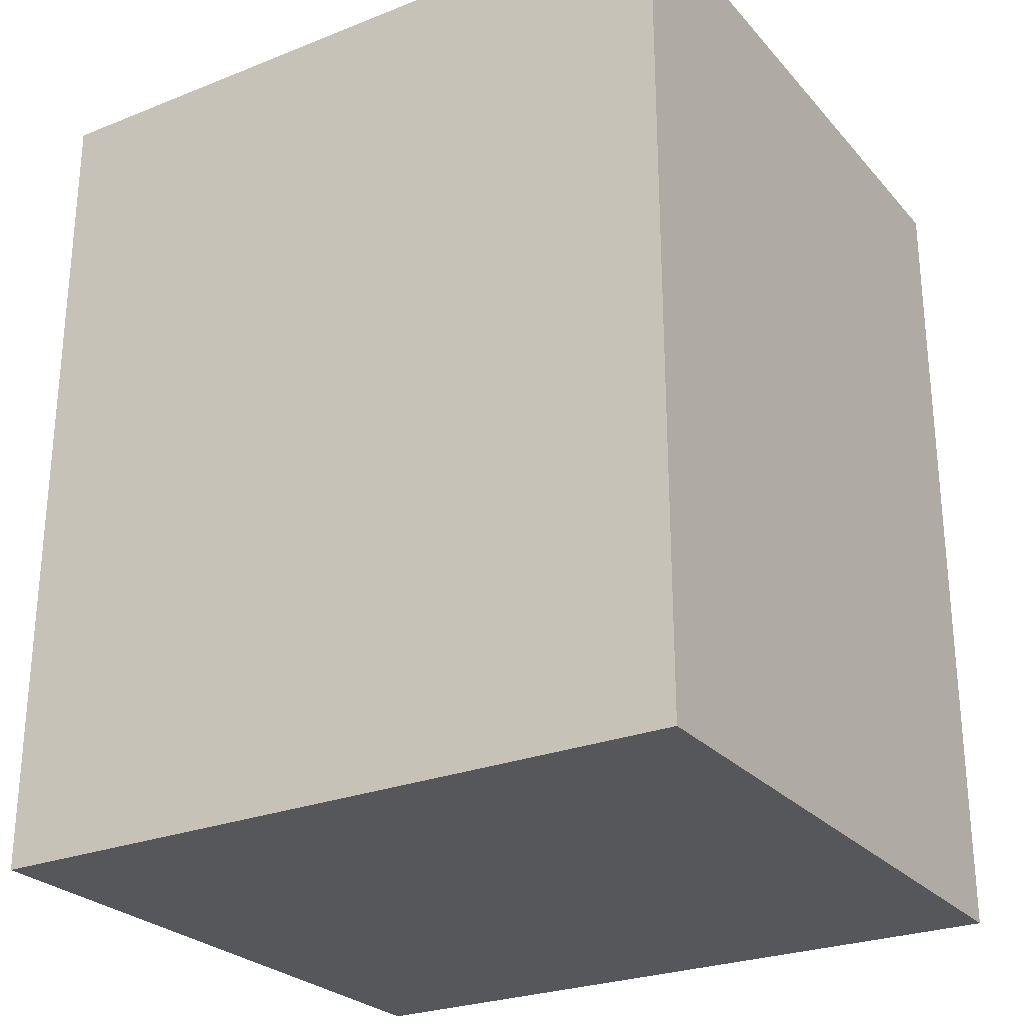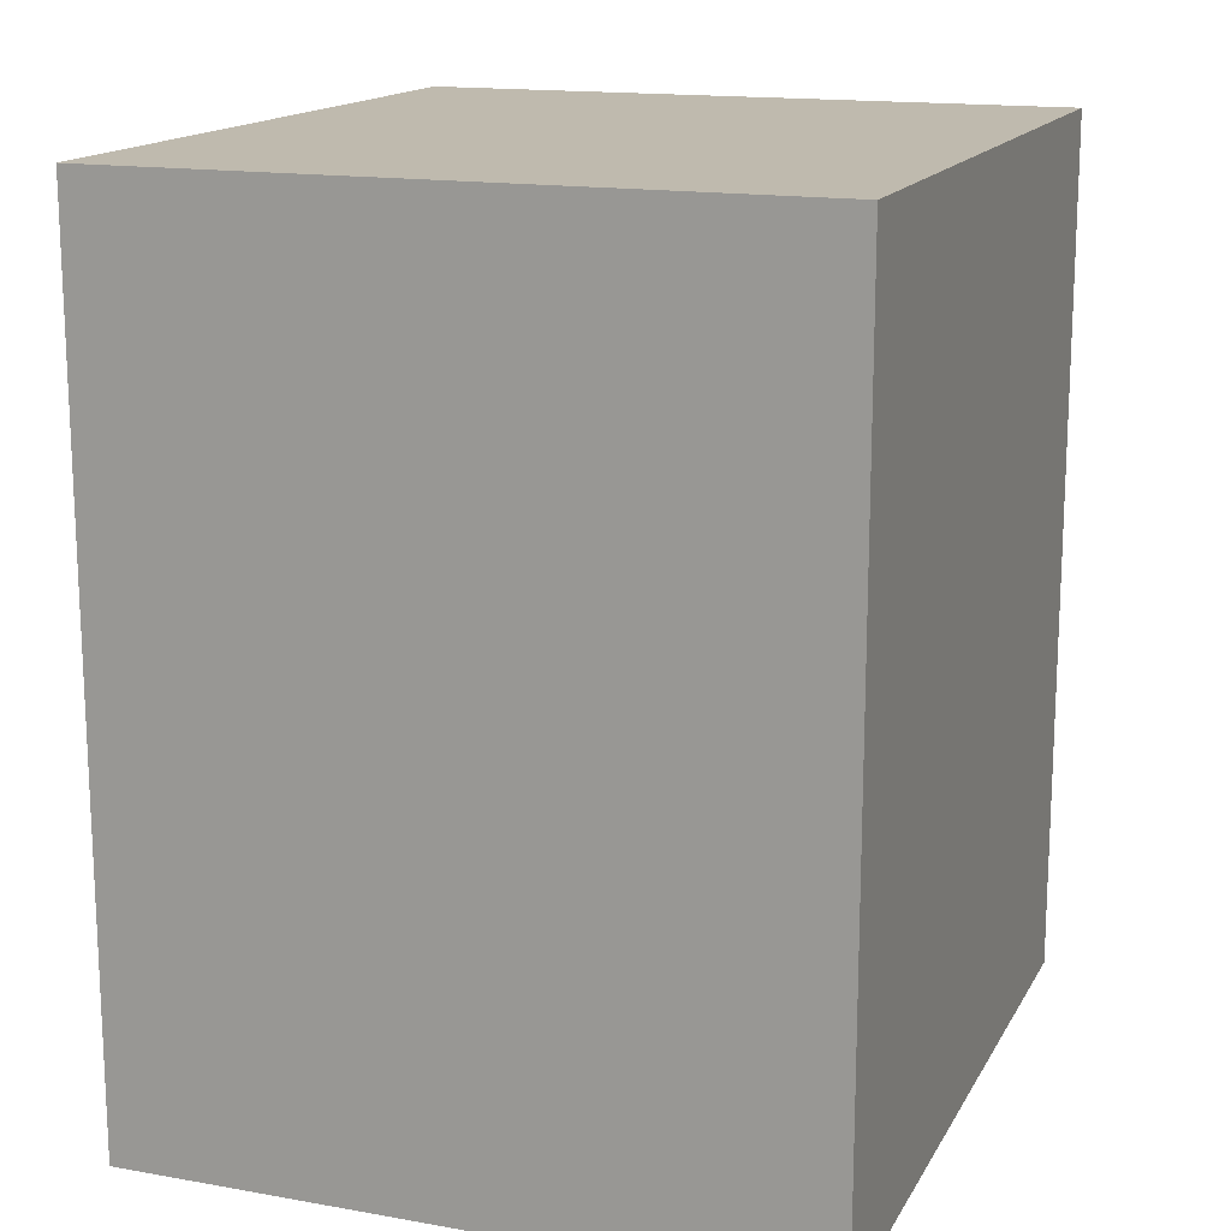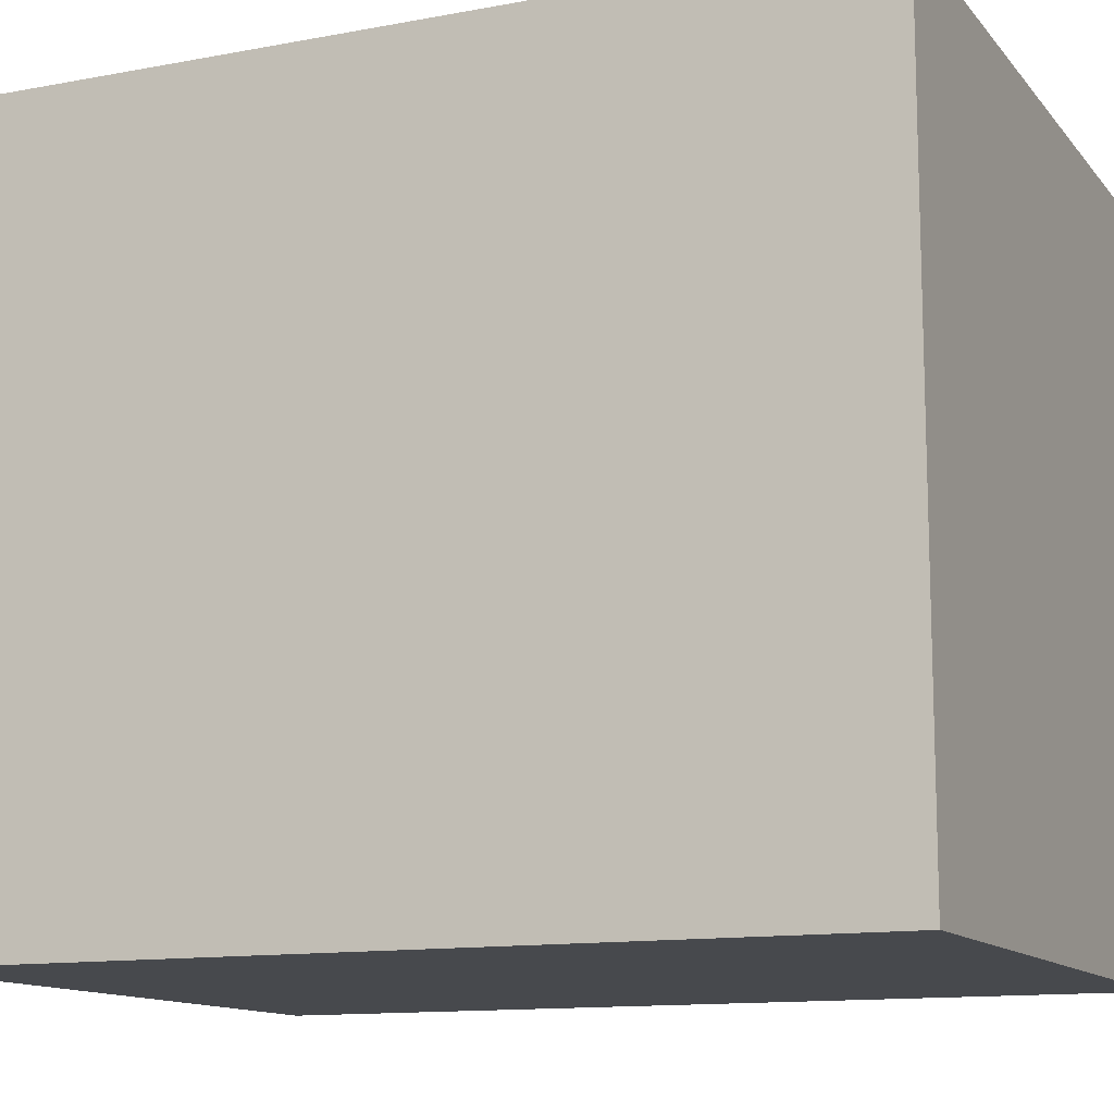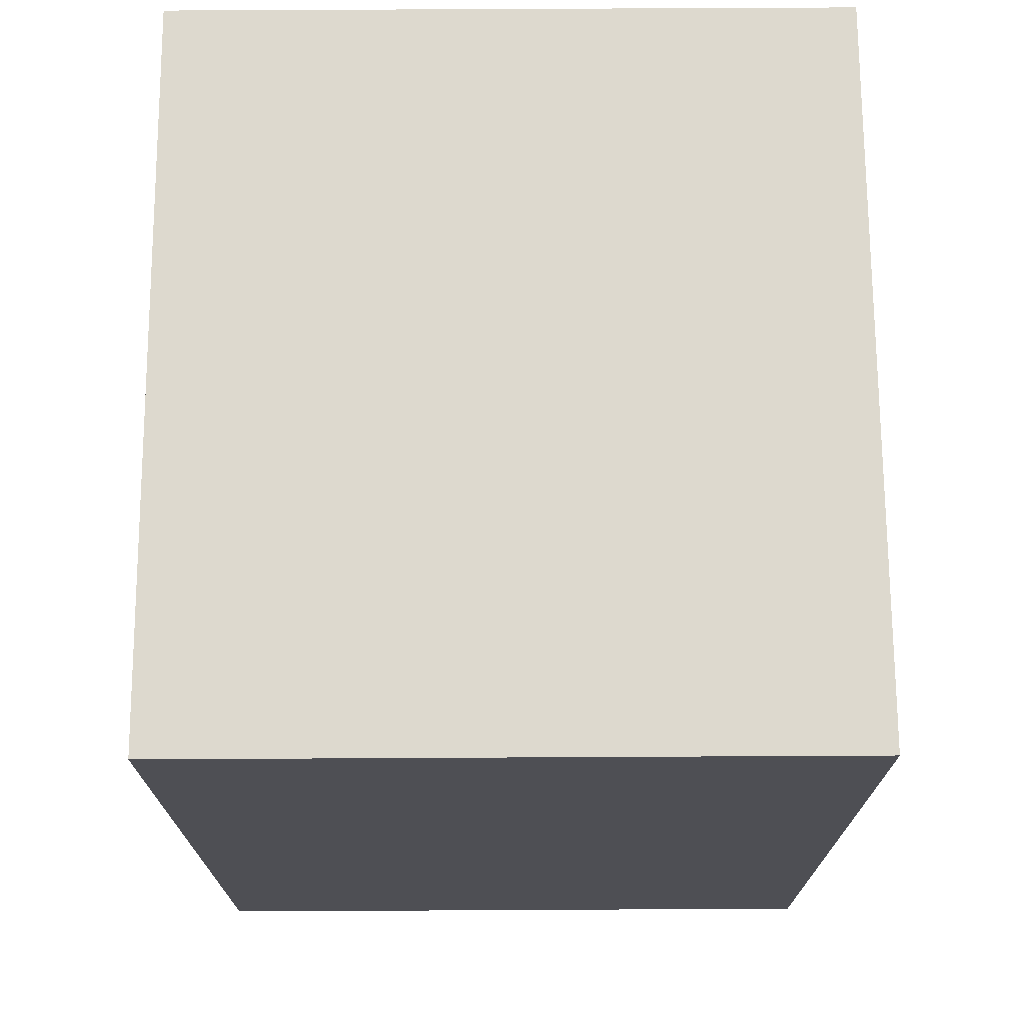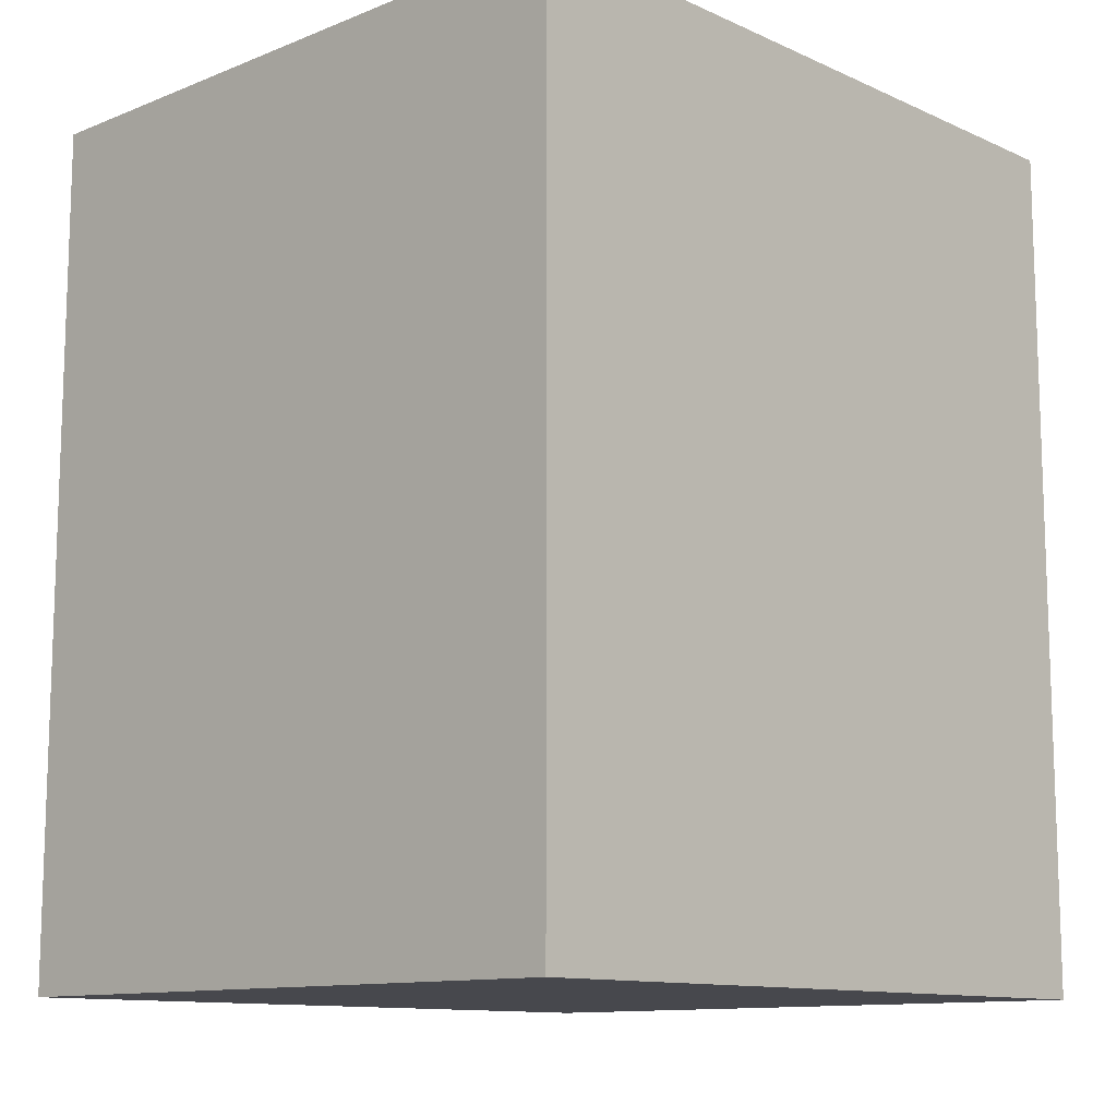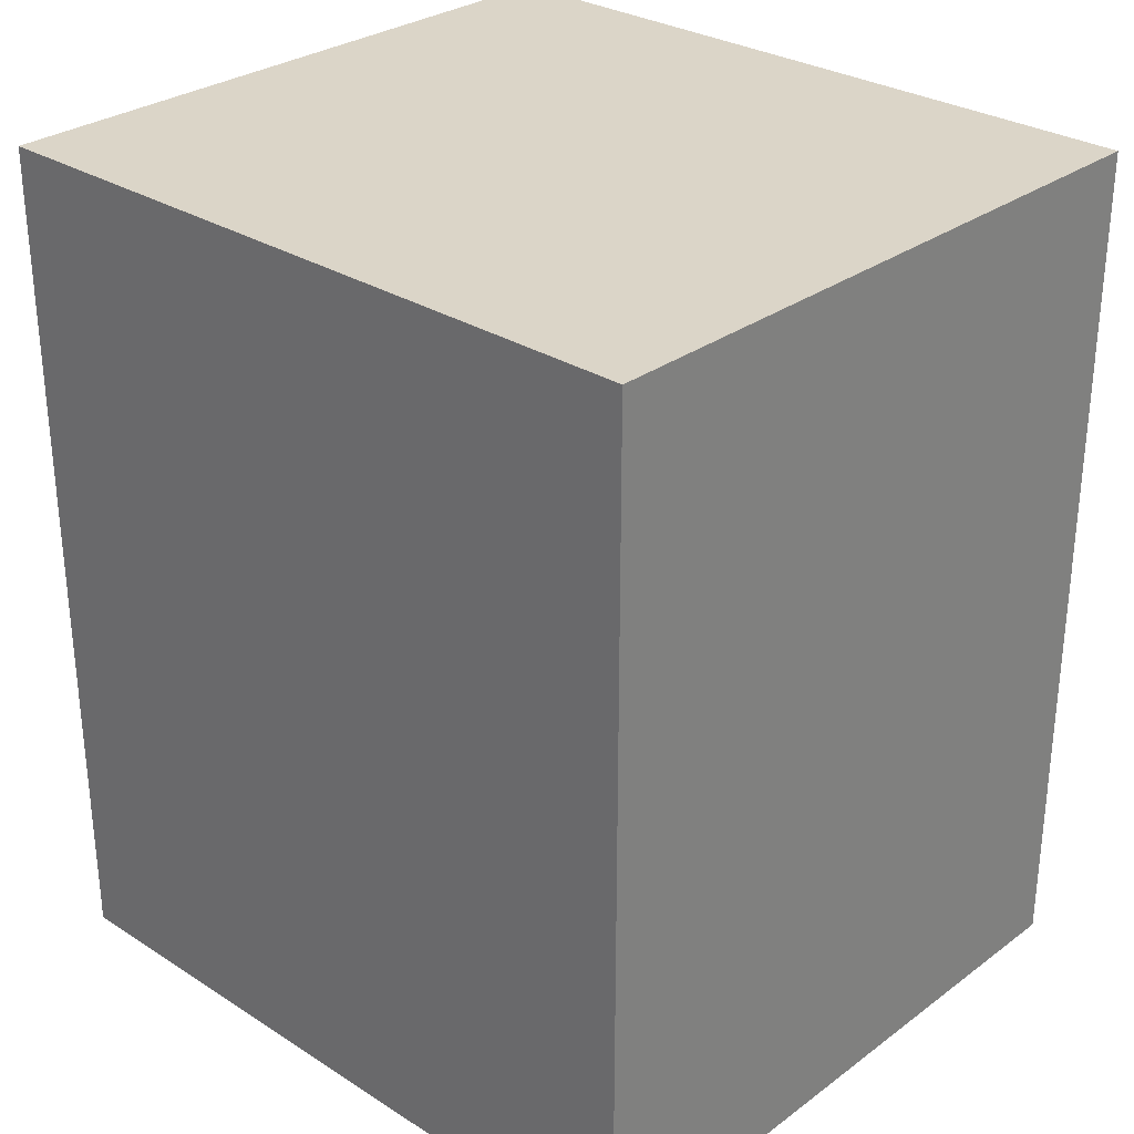
<metadata>
{"format":"obj","ext":"obj","renderer":"f3d","projection":"perspective","resolution":1024,"background":"white","views":[{"elev":-26.4,"azim":121.8,"up":"+Z"},{"elev":15.6,"azim":-159.7,"up":"+Z"},{"elev":-12.4,"azim":-66.2,"up":"+Y"},{"elev":71.7,"azim":-0.3,"up":"+Z"},{"elev":-11.7,"azim":43.4,"up":"+Z"},{"elev":29.5,"azim":133.0,"up":"+Z"}]}
</metadata>
<code>
g pb_Mesh220422
v 6 0 0
v -4 0 0
v 6 0 -13
v -4 0 -13
v 6 11 -13
v -4 11 -13
v 6 11 0
v -4 11 0
v 6 0 -13
v -4 0 -13
v 6 11 -13
v -4 11 -13
v 6 0 0
v 6 0 -13
v 6 11 0
v 6 11 -13
v -4 0 -13
v -4 0 0
v -4 11 -13
v -4 11 0
v -4 0 0
v 6 0 0
v -4 11 0
v 6 11 0
g pb_Mesh220422_0
f 3 2 1
f 3 4 2
f 7 6 5
f 7 8 6
f 11 10 9
f 11 12 10
f 15 14 13
f 15 16 14
f 19 18 17
f 19 20 18
f 23 22 21
f 23 24 22

</code>
